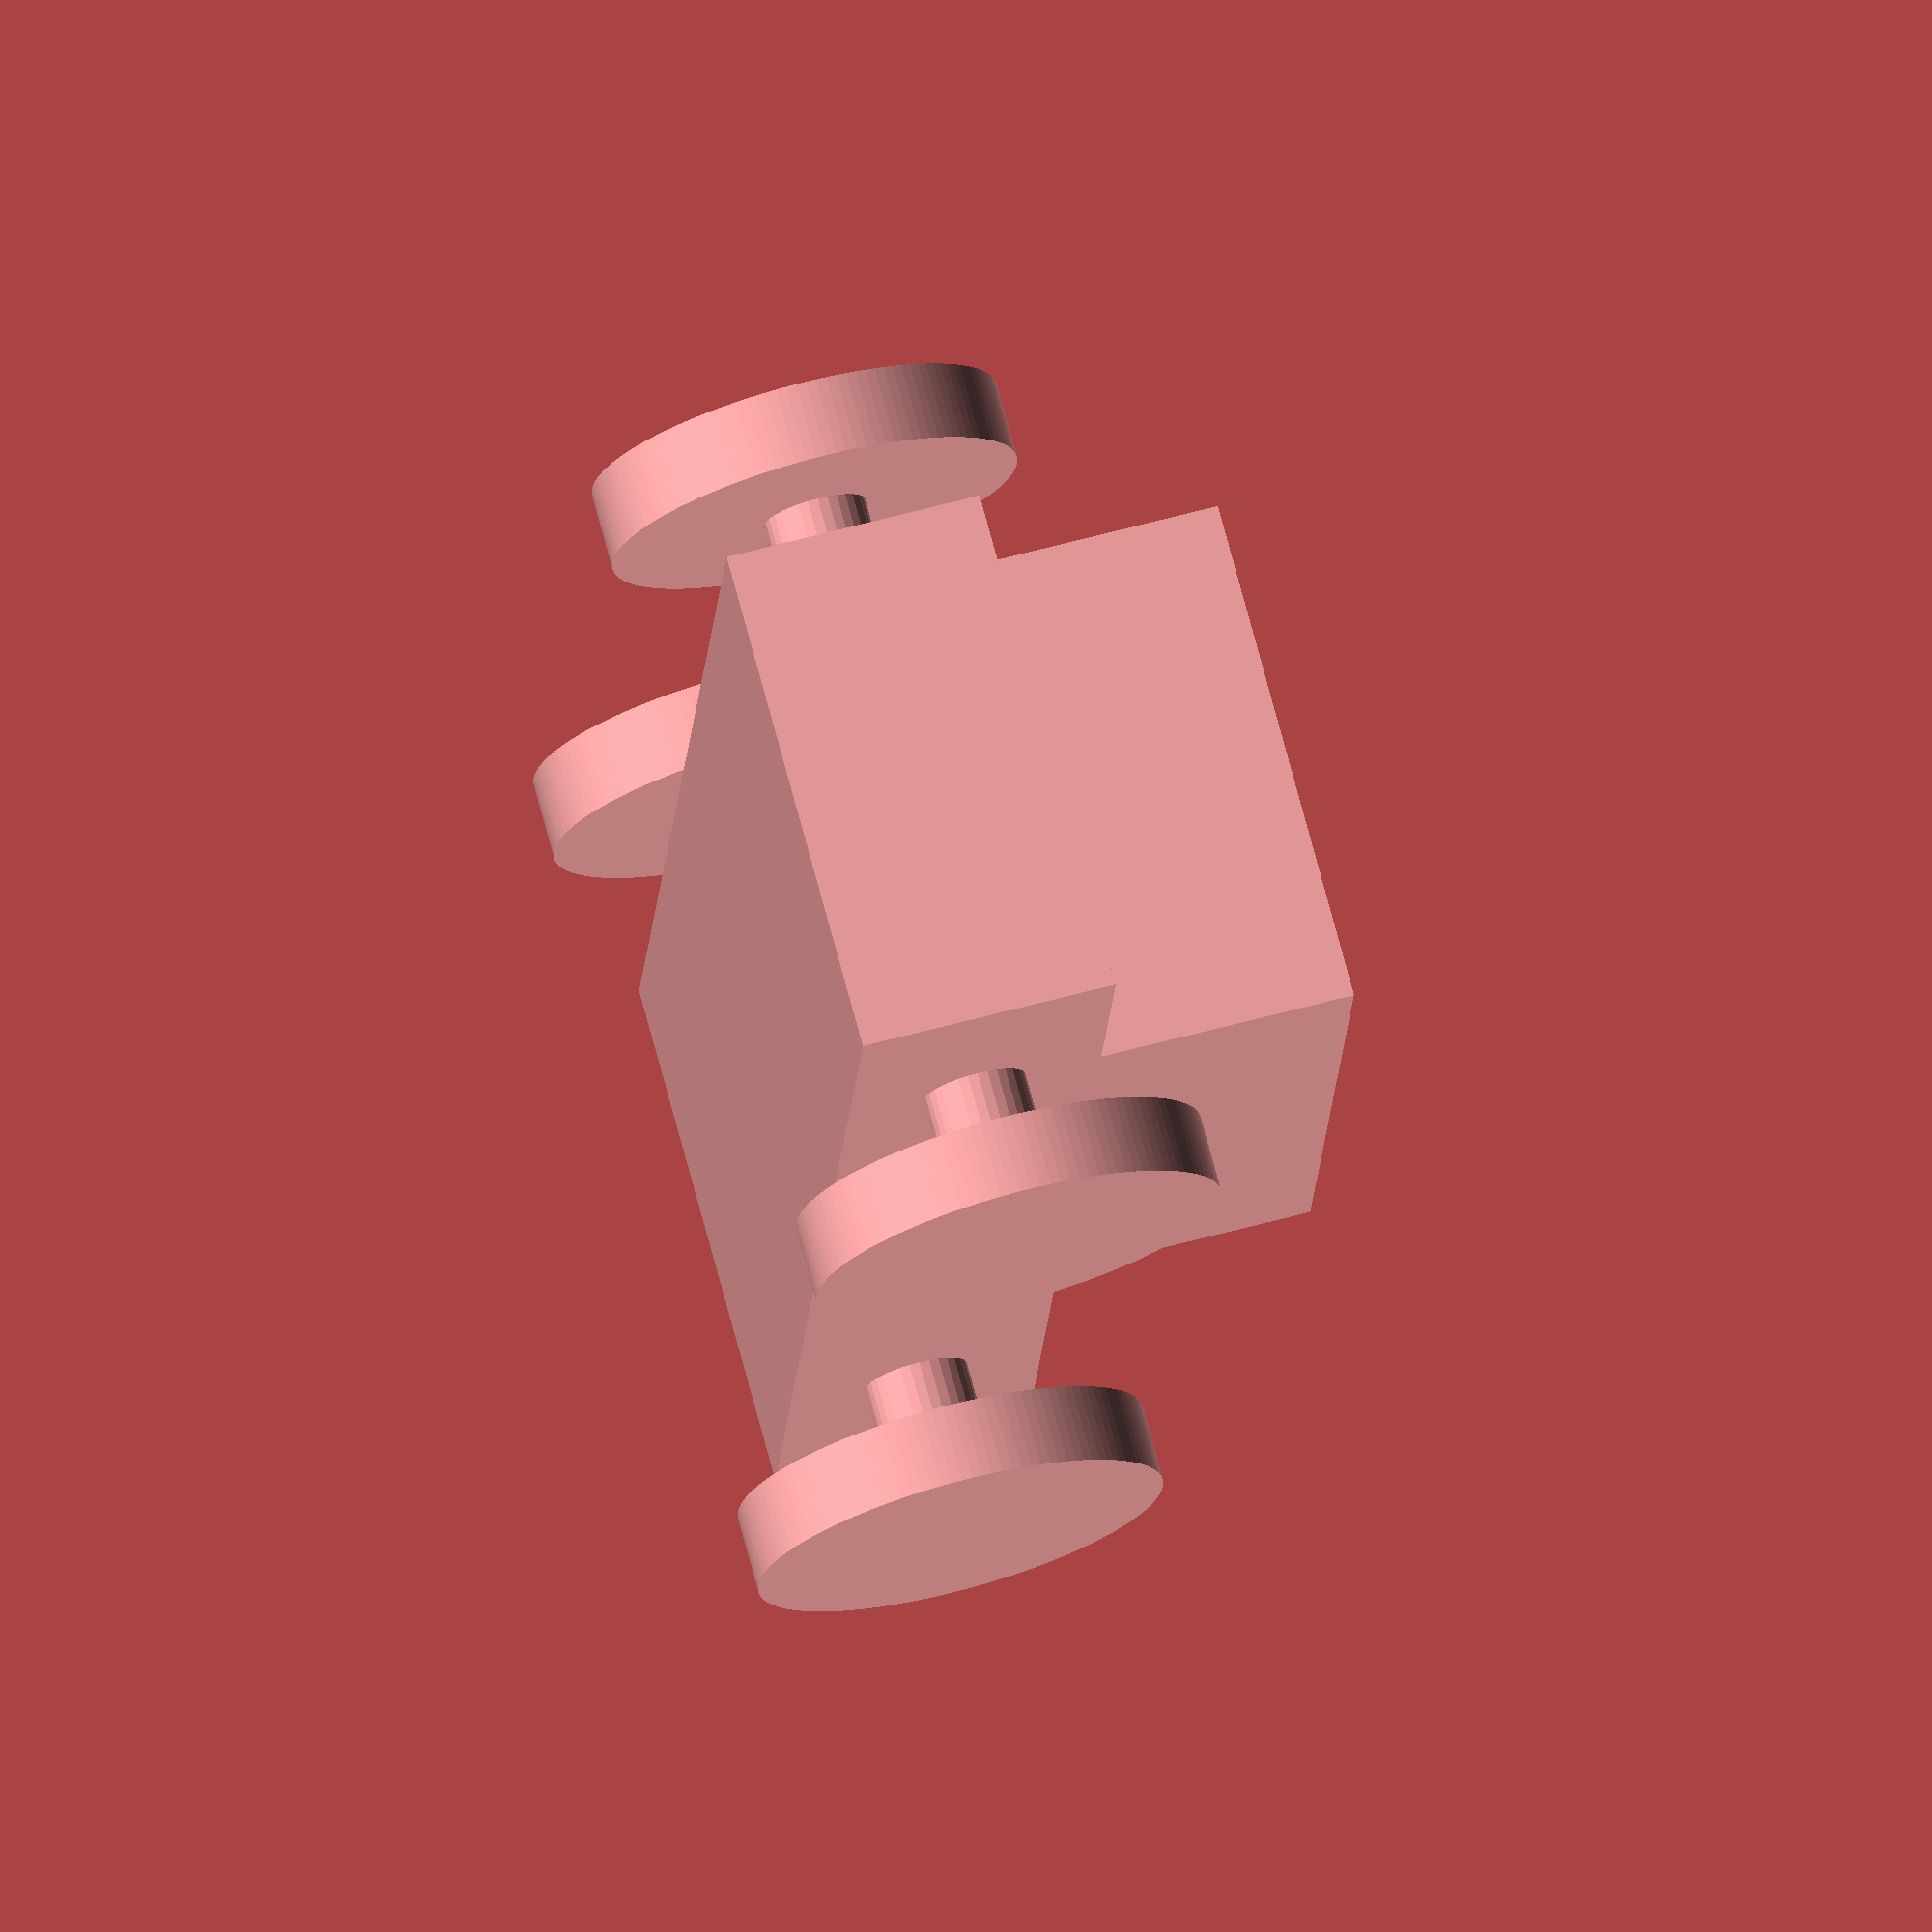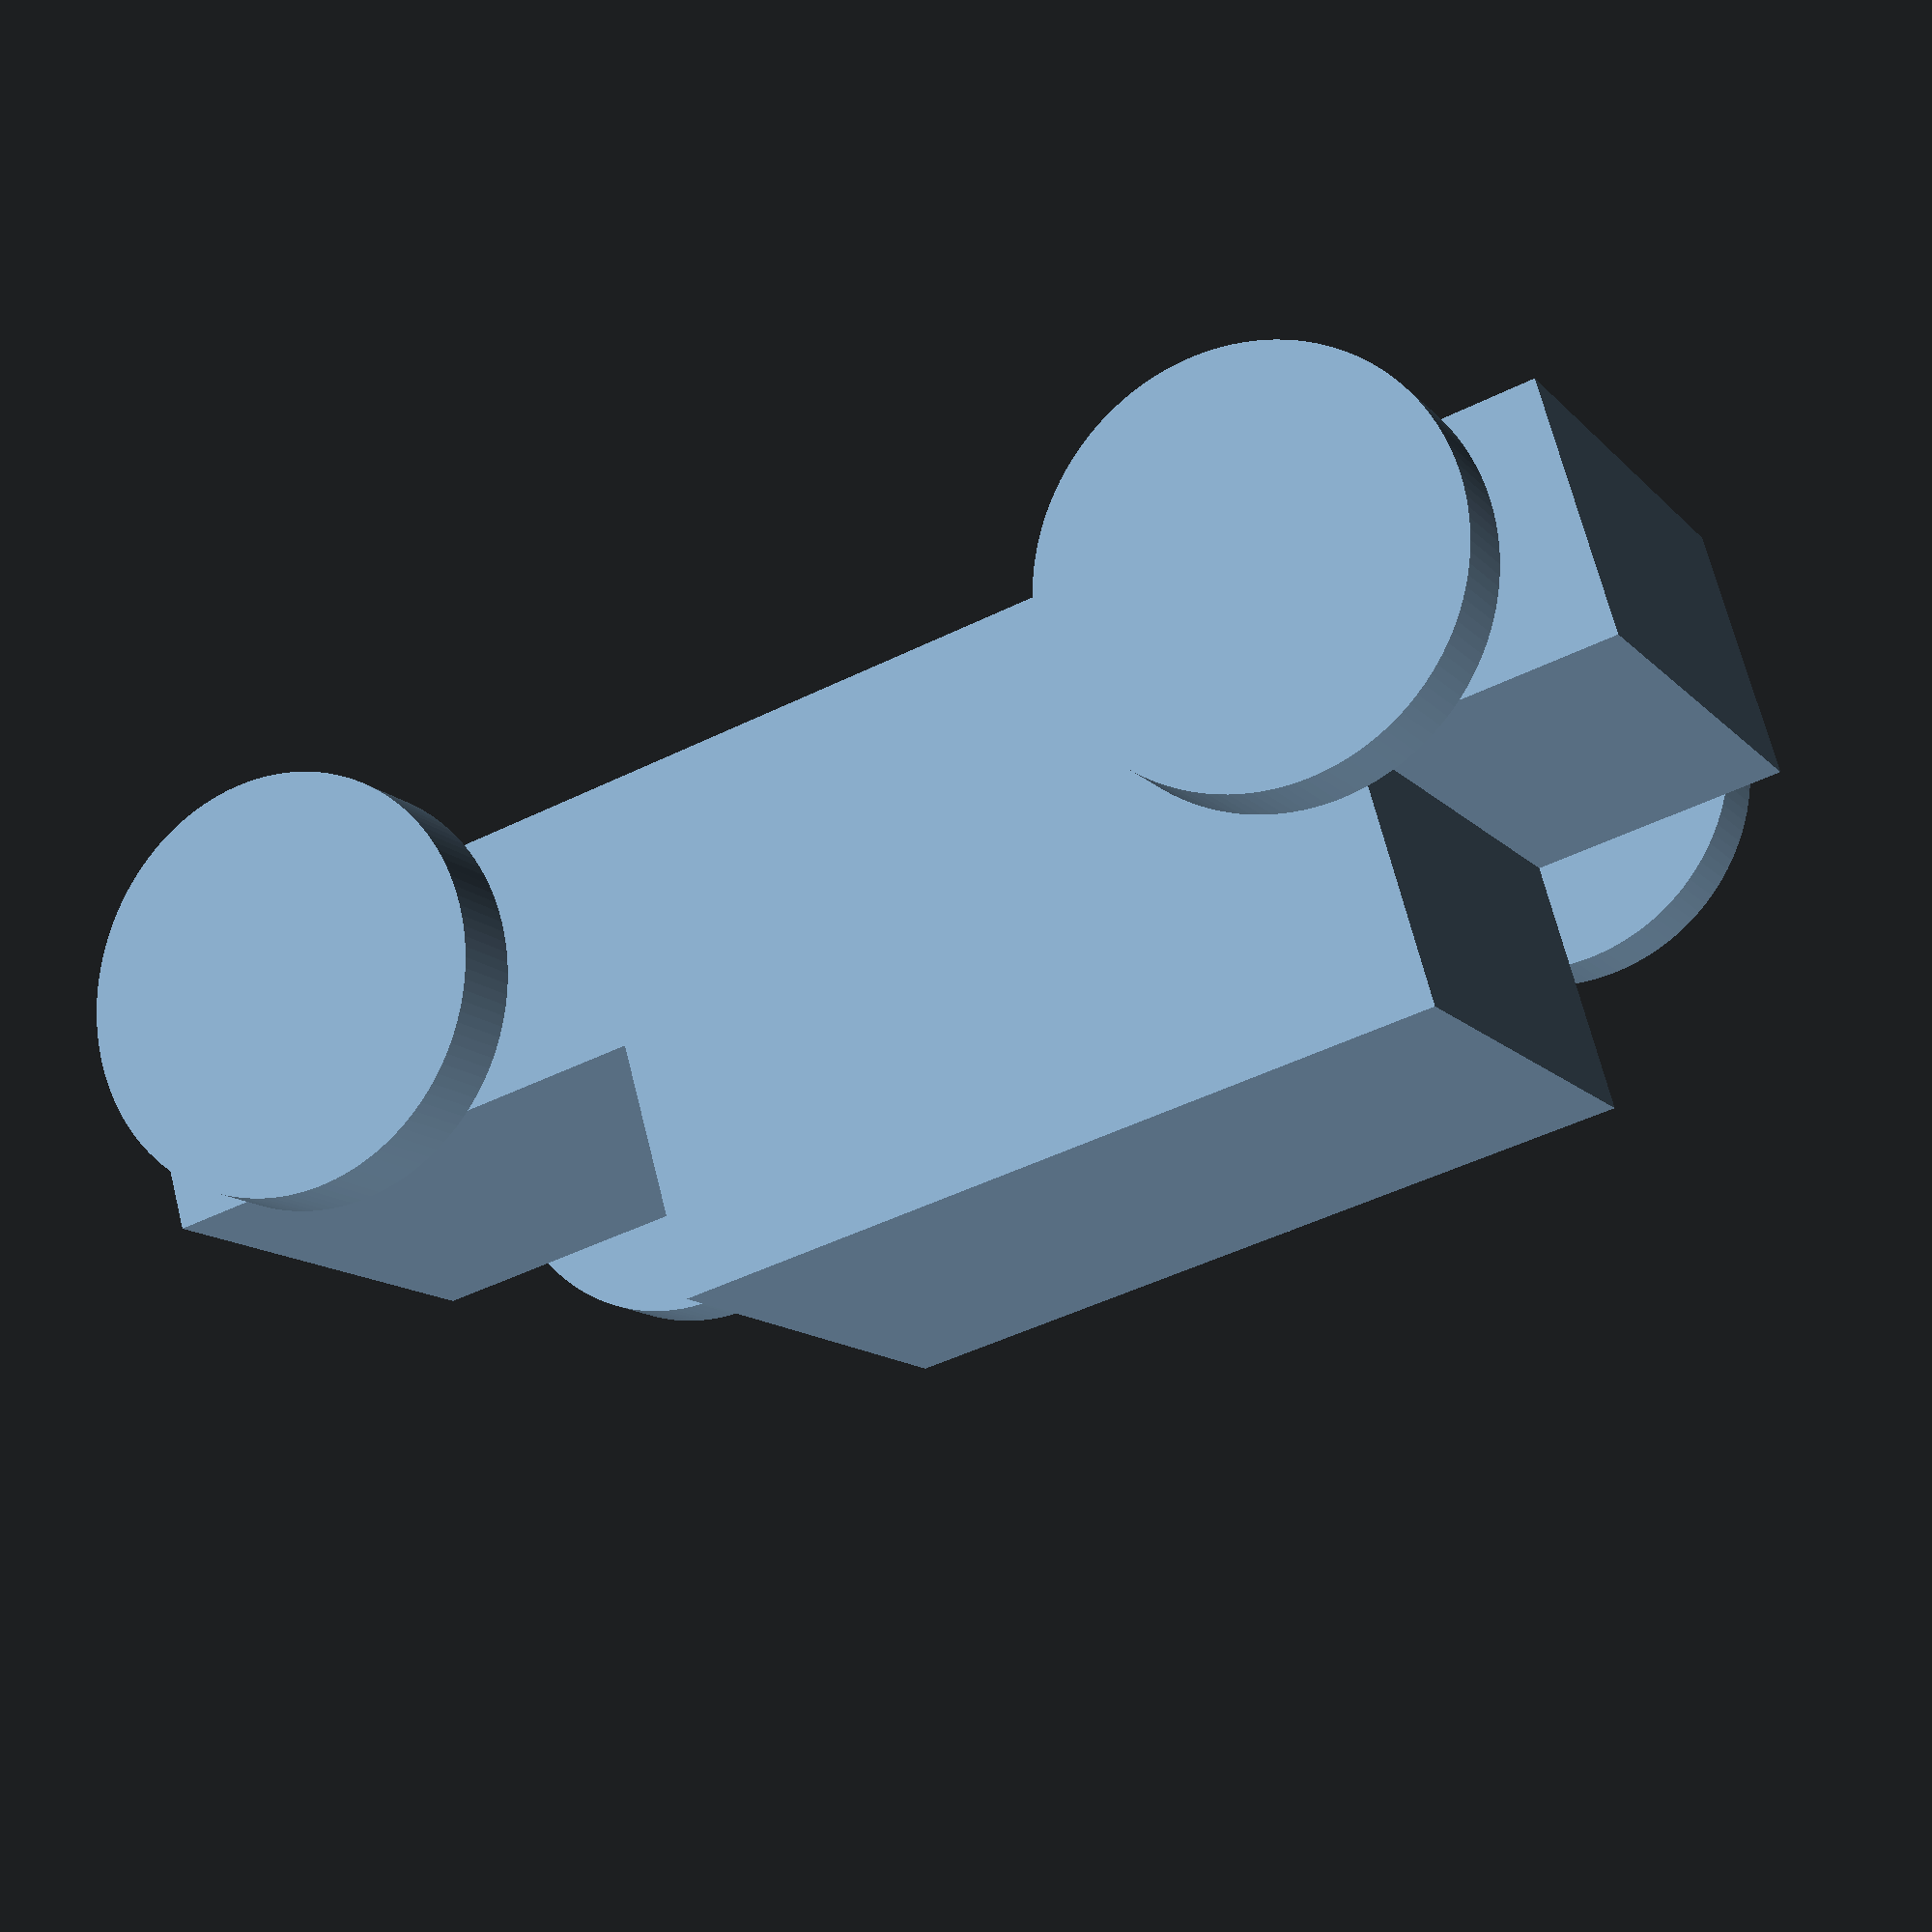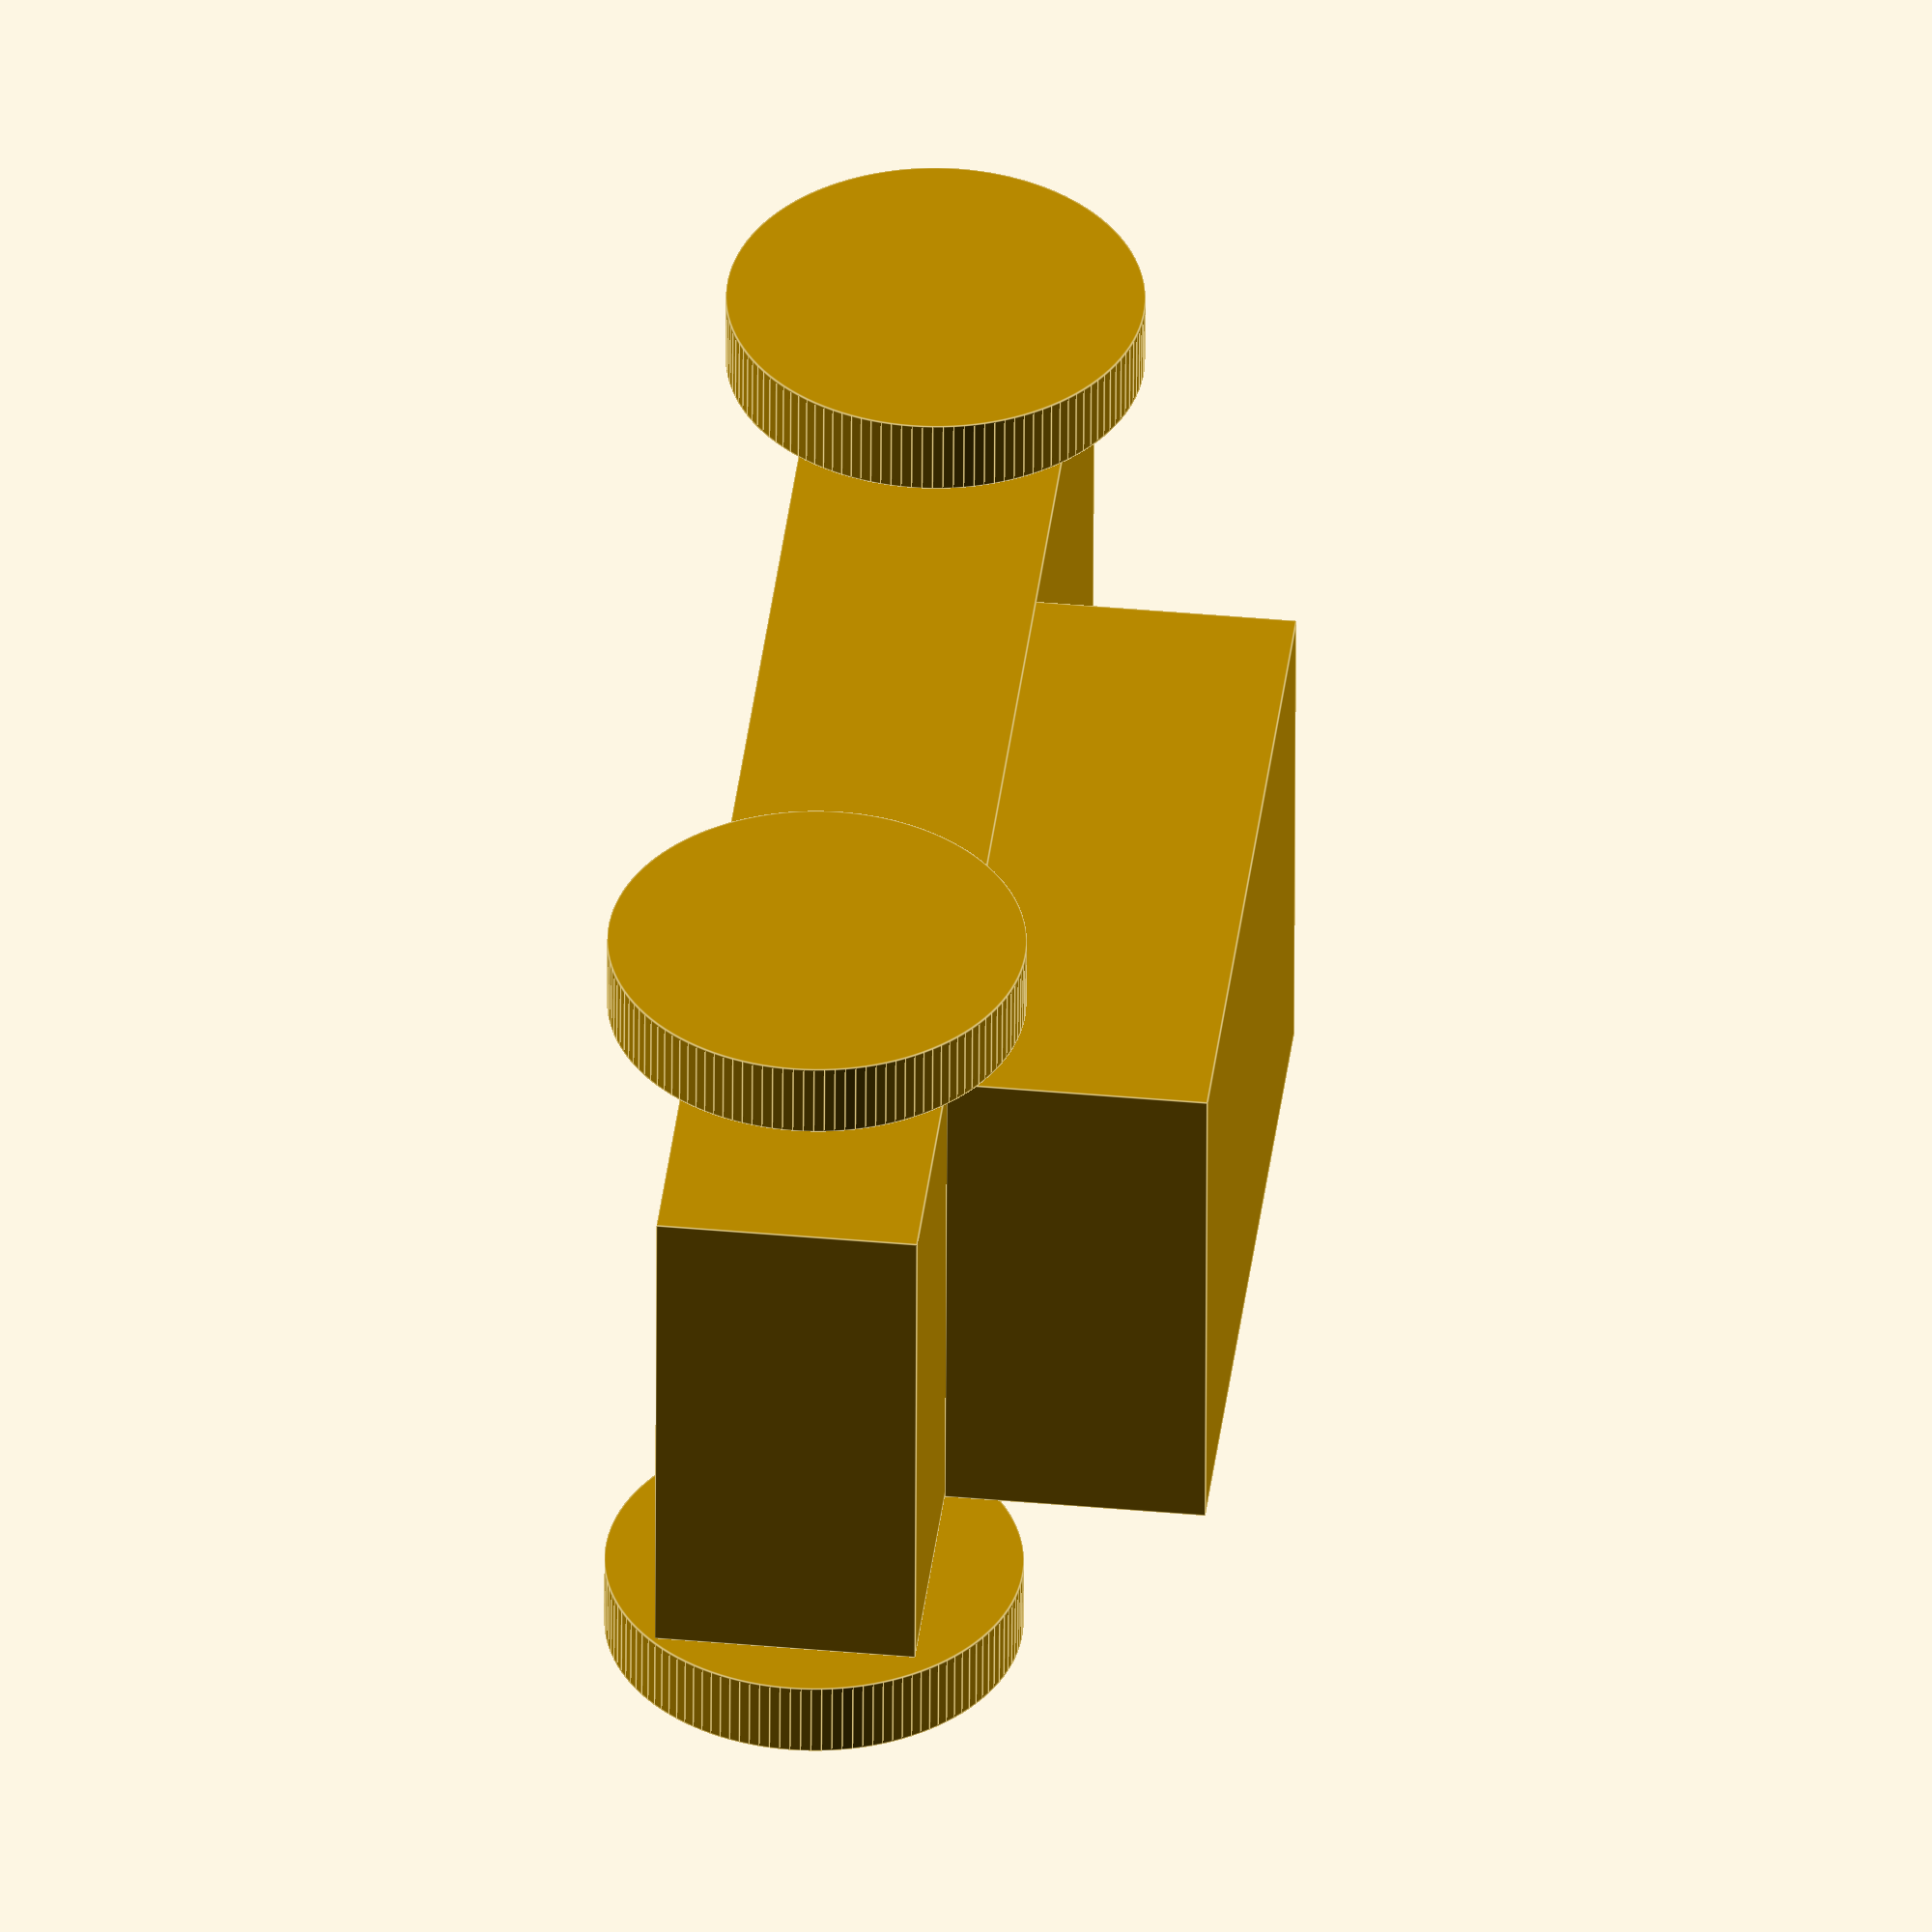
<openscad>
//https://en.wikibooks.org/wiki/OpenSCAD_Tutorial/Chapter_1
$fa = 1;
$fs = 0.4;

cube([60, 20, 10], center=true);
translate([5, 0, 10 - 0.001])
    cube([30, 20, 10], center=true);
//front left wheel
translate([-20, -15, 0])
    rotate([90, 0, 0])
        cylinder(h=3, r=8, center=true);
//front right wheel
translate([-20, 15, 0])
    rotate([90, 0, 0])
        cylinder(h=3, r=8, center=true);
//front axle
translate([-20, 0, 0])
    rotate([90, 0, 0])
        cylinder(h=30, r=2, center=true);
//rear left wheel
translate([20, -15, 0])
    rotate([90, 0, 0])
        cylinder(h=3, r=8, center=true);
//rear rigth wheel
translate([20, 15, 0])
    rotate([90, 0, 0])
        cylinder(h=3, r=8, center=true);
//rear axle
translate([20, 0, 0])
    rotate([90, 0, 0])
        cylinder(h=30, r=2, center=true);        
</openscad>
<views>
elev=297.7 azim=257.9 roll=254.6 proj=o view=solid
elev=109.6 azim=154.0 roll=194.3 proj=p view=wireframe
elev=320.1 azim=181.8 roll=276.5 proj=o view=edges
</views>
